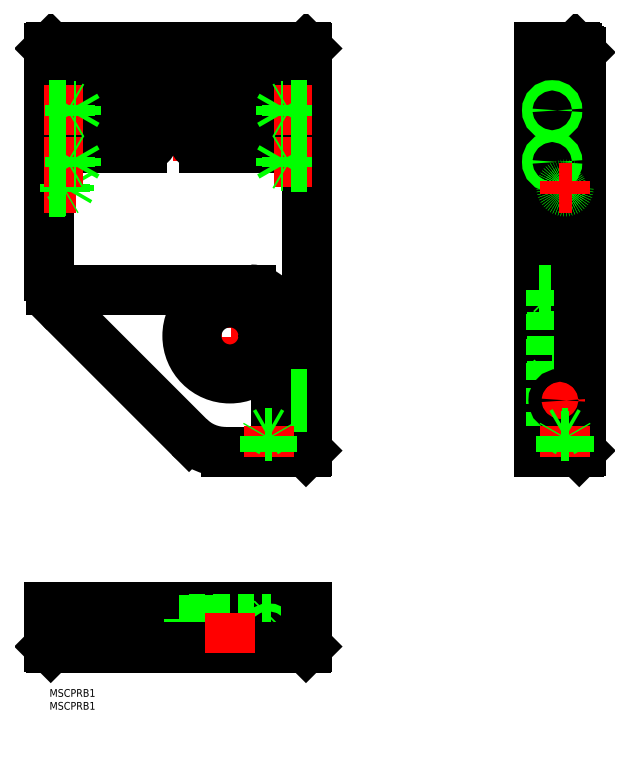
<metadata>
{"format":"dxf","ext":"dxf","renderer":"ezdxf+matplotlib","layout":"modelspace","background":"white","min_lineweight":24,"dpi":150}
</metadata>
<code>
0
SECTION
2
ENTITIES
0
CIRCLE
8
0
10
10
20
238.5
30
0
40
5.5
0
CIRCLE
8
0
10
90
20
238.5
30
0
40
5.5
0
LINE
8
0
10
192.5
20
235.2
30
0
11
199.5
21
235.2
31
0
0
LINE
8
0
10
199.5
20
244
30
0
11
199.5
21
233
31
0
0
LINE
8
0
10
199.5
20
233
30
0
11
206
21
233
31
0
0
LINE
8
0
10
192.5
20
241.8
30
0
11
199.5
21
241.8
31
0
0
LINE
8
0
10
199.5
20
244
30
0
11
206
21
244
31
0
0
LINE
8
0
10
100
20
28.5
30
0
11
0
21
28.5
31
0
0
LINE
8
CENTER
10
208.8
20
238.5
30
0
11
187.2
21
238.5
31
0
0
LINE
8
CENTER
10
192.5
20
136
30
0
11
208.8
21
136
31
0
0
LINE
8
CENTER
10
188
20
213.5
30
0
11
201
21
213.5
31
0
0
LINE
8
CENTER
10
2.456
20
238.5
30
0
11
17.54
21
238.5
31
0
0
LINE
8
CENTER
10
10
20
231
30
0
11
10
21
246
31
0
0
LINE
8
CENTER
10
82.46
20
238.5
30
0
11
97.54
21
238.5
31
0
0
LINE
8
CENTER
10
90
20
231
30
0
11
90
21
246
31
0
0
LINE
8
CENTER
10
70
20
154.8
30
0
11
70
21
117.2
31
0
0
LINE
8
CENTER
10
51.21
20
136
30
0
11
88.79
21
136
31
0
0
LINE
8
CENTER
10
-2.794
20
213.5
30
0
11
103.2
21
213.5
31
0
0
LINE
8
CENTER
10
36
20
222.3
30
0
11
36
21
204.7
31
0
0
LINE
8
CENTER
10
73.71
20
213.5
30
0
11
102.8
21
213.5
31
0
0
LINE
8
CENTER
10
60
20
222.3
30
0
11
60
21
204.7
31
0
0
LINE
8
CENTER
10
85
20
25.04
30
0
11
85
21
16.96
31
0
0
LINE
8
CENTER
10
89.04
20
21
30
0
11
80.96
21
21
31
0
0
LINE
8
CENTER
10
60
20
222.3
30
0
11
60
21
204.7
31
0
0
LINE
8
CENTER
10
195
20
218.5
30
0
11
195
21
228.5
31
0
0
LINE
8
CENTER
10
190
20
223.5
30
0
11
200
21
223.5
31
0
0
LINE
8
CENTER
10
195
20
198.5
30
0
11
195
21
208.5
31
0
0
LINE
8
CENTER
10
190
20
203.5
30
0
11
200
21
203.5
31
0
0
LINE
8
0
10
192.5
20
246
30
0
11
192.5
21
230.5
31
0
0
LINE
8
0
10
192.5
20
230.5
30
0
11
190
21
230.5
31
0
0
LINE
8
0
10
190
20
91
30
0
11
205.5
21
91
31
0
0
LINE
8
0
10
206
20
91.5
30
0
11
206
21
246
31
0
0
LINE
8
0
10
206
20
91.5
30
0
11
205.5
21
91
31
0
0
LINE
8
0
10
192.5
20
246
30
0
11
190
21
246
31
0
0
LINE
8
0
10
190
20
246
30
0
11
190
21
248
31
0
0
LINE
8
0
10
190
20
230.5
30
0
11
190
21
91
31
0
0
LINE
8
0
10
206
20
246
30
0
11
204
21
248
31
0
0
LINE
8
0
10
204
20
248
30
0
11
190
21
248
31
0
0
LINE
8
0
10
203.5
20
123
30
0
11
206
21
123
31
0
0
LINE
8
0
10
203.5
20
149
30
0
11
206
21
149
31
0
0
LINE
8
0
10
190
20
154
30
0
11
194.5
21
154
31
0
0
LINE
8
0
10
194.5
20
154
30
0
11
194.5
21
91
31
0
0
LINE
8
0
10
195
20
120
30
0
11
203.4
21
120
31
0
0
LINE
8
0
10
203.5
20
120.1
30
0
11
203.5
21
151.9
31
0
0
LINE
8
0
10
203.4
20
152
30
0
11
195
21
152
31
0
0
ARC
8
0
10
203.4
20
151.9
30
0
40
0.1
50
0
51
90
0
ARC
8
0
10
203.4
20
120.1
30
0
40
0.1
50
270
51
0
0
LINE
8
0
10
190
20
209
30
0
11
199
21
209
31
0
0
LINE
8
0
10
199
20
209
30
0
11
199
21
218
31
0
0
LINE
8
0
10
199
20
218
30
0
11
190
21
218
31
0
0
LINE
8
0
10
194.5
20
119.5
30
0
11
195
21
120
31
0
0
LINE
8
0
10
195
20
120
30
0
11
195
21
152
31
0
0
LINE
8
0
10
195
20
152
30
0
11
194.5
21
152.5
31
0
0
LINE
8
0
10
0.5
20
15
30
0
11
99.5
21
15
31
0
0
LINE
8
0
10
100
20
15.5
30
0
11
100
21
31
31
0
0
LINE
8
0
10
100
20
31
30
0
11
0
21
31
31
0
0
LINE
8
0
10
0.5
20
15
30
0
11
0
21
15.5
31
0
0
LINE
8
0
10
99.5
20
15
30
0
11
100
21
15.5
31
0
0
LINE
8
0
10
0
20
31
30
0
11
0
21
15.5
31
0
0
LINE
8
0
10
88
20
26.5
30
0
11
0
21
26.5
31
0
0
LINE
8
0
10
88
20
26.5
30
0
11
88
21
31
31
0
0
CIRCLE
8
0
10
10
20
238.5
30
0
40
3.3
0
CIRCLE
8
0
10
90
20
238.5
30
0
40
3.3
0
LINE
8
0
10
0
20
230.5
30
0
11
100
21
230.5
31
0
0
LINE
8
0
10
0
20
246
30
0
11
100
21
246
31
0
0
CIRCLE
8
0
10
70
20
136
30
0
40
13
0
CIRCLE
8
0
10
70
20
136
30
0
40
16
0
CIRCLE
8
0
10
85
20
21
30
0
40
1.23
0
LINE
8
0
10
205.5
20
91
30
0
11
205.5
21
246.5
31
0
0
LINE
8
0
10
204.5
20
247.5
30
0
11
190
21
247.5
31
0
0
LINE
8
0
10
60
20
25.8
30
0
11
60
21
15.7
31
0
0
CIRCLE
8
0
10
85
20
21
30
0
40
1.5
0
CIRCLE
8
0
10
195
20
223.5
30
0
40
1.621
0
CIRCLE
8
0
10
195
20
203.5
30
0
40
1.621
0
CIRCLE
8
0
10
195
20
223.5
30
0
40
2
0
CIRCLE
8
0
10
195
20
203.5
30
0
40
2
0
LINE
8
CENTER
10
102
20
111
30
0
11
89.32
21
111
31
0
0
LINE
8
0
10
92
20
108.5
30
0
11
92
21
113.5
31
0
0
LINE
8
CENTER
10
204.4
20
111
30
0
11
191.6
21
111
31
0
0
LINE
8
CENTER
10
198
20
117.4
30
0
11
198
21
105.9
31
0
0
CIRCLE
8
0
10
198
20
111
30
0
40
2.5
0
ARC
8
0
10
20
20
159.3
30
0
40
20
50
180
51
225
0
LINE
8
0
10
0
20
247.5
30
0
11
0.5
21
248
31
0
0
LINE
8
0
10
0.5
20
248
30
0
11
99.5
21
248
31
0
0
LINE
8
0
10
99.5
20
248
30
0
11
100
21
247.5
31
0
0
LINE
8
0
10
100
20
247.5
30
0
11
100
21
91.5
31
0
0
LINE
8
0
10
100
20
91.5
30
0
11
99.5
21
91
31
0
0
LINE
8
0
10
99.5
20
91
30
0
11
68.28
21
91
31
0
0
ARC
8
0
10
68.28
20
111
30
0
40
20
50
225
51
270
0
LINE
8
0
10
0
20
209
30
0
11
36
21
209
31
0
0
ARC
8
0
10
36
20
213.5
30
0
40
4.5
50
270
51
90
0
LINE
8
0
10
36
20
218
30
0
11
0
21
218
31
0
0
LINE
8
0
10
100
20
209
30
0
11
60
21
209
31
0
0
ARC
8
0
10
60
20
213.5
30
0
40
4.5
50
90
51
270
0
LINE
8
0
10
60
20
218
30
0
11
100
21
218
31
0
0
LINE
8
0
10
0.7107
20
154
30
0
11
78
21
154
31
0
0
ARC
8
0
10
78
20
144
30
0
40
10
50
0
51
90
0
LINE
8
0
10
88
20
144
30
0
11
88
21
91
31
0
0
LINE
8
0
10
0
20
159.3
30
0
11
0
21
247.5
31
0
0
LINE
8
0
10
54.14
20
96.86
30
0
11
5.858
21
145.1
31
0
0
INSERT
8
0
2
*U62
10
0
20
0
30
0
0
LINE
8
0
10
100
20
108.5
30
0
11
92
21
108.5
31
0
0
LINE
8
0
10
100
20
113.5
30
0
11
92
21
113.5
31
0
0
LINE
8
0
10
57
20
17.5
30
0
11
57
21
15
31
0
0
LINE
8
0
10
83
20
17.5
30
0
11
83
21
15
31
0
0
LINE
8
0
10
54
20
26
30
0
11
54
21
17.6
31
0
0
LINE
8
0
10
54.1
20
17.5
30
0
11
85.9
21
17.5
31
0
0
LINE
8
0
10
86
20
17.6
30
0
11
86
21
26
31
0
0
ARC
8
0
10
85.9
20
17.6
30
0
40
0.1
50
270
51
0
0
ARC
8
0
10
54.1
20
17.6
30
0
40
0.1
50
180
51
270
0
LINE
8
0
10
53.5
20
26.5
30
0
11
54
21
26
31
0
0
LINE
8
0
10
54
20
26
30
0
11
86
21
26
31
0
0
LINE
8
0
10
86
20
26
30
0
11
86.5
21
26.5
31
0
0
LINE
8
0
10
190
20
91.5
30
0
11
206
21
91.5
31
0
0
LINE
8
0
10
99.5
20
31
30
0
11
99.5
21
15
31
0
0
CIRCLE
8
0
10
70
20
136
30
0
40
16.5
0
LINE
8
0
10
100
20
15.5
30
0
11
0
21
15.5
31
0
0
LINE
8
CENTER
10
-2
20
223.5
30
0
11
13.04
21
223.5
31
0
0
LINE
8
0
10
0
20
225.5
30
0
11
8
21
225.5
31
0
0
LINE
8
0
10
0
20
225.1
30
0
11
10.1
21
225.1
31
0
0
LINE
8
0
10
0
20
221.9
30
0
11
10.1
21
221.9
31
0
0
LINE
8
0
10
0
20
221.5
30
0
11
8
21
221.5
31
0
0
LINE
8
CENTER
10
-2
20
193.5
30
0
11
10.21
21
193.5
31
0
0
LINE
8
0
10
0
20
195
30
0
11
6
21
195
31
0
0
LINE
8
0
10
0
20
194.7
30
0
11
7.5
21
194.7
31
0
0
LINE
8
0
10
0
20
192.3
30
0
11
7.5
21
192.3
31
0
0
LINE
8
0
10
0
20
192
30
0
11
6
21
192
31
0
0
LINE
8
0
10
6
20
195
30
0
11
6.469
21
194.7
31
0
0
LINE
8
0
10
7.5
20
192.3
30
0
11
7.5
21
194.7
31
0
0
LINE
8
0
10
7.5
20
192.3
30
0
11
8.21
21
193.5
31
0
0
LINE
8
0
10
7.5
20
194.7
30
0
11
8.21
21
193.5
31
0
0
LINE
8
0
10
6
20
192
30
0
11
6.469
21
192.3
31
0
0
LINE
8
0
10
6
20
192
30
0
11
6
21
195
31
0
0
LINE
8
0
10
10.1
20
221.9
30
0
11
10.1
21
225.1
31
0
0
LINE
8
0
10
10.1
20
225.1
30
0
11
11.04
21
223.5
31
0
0
LINE
8
0
10
8
20
221.5
30
0
11
8
21
225.5
31
0
0
LINE
8
0
10
10.1
20
221.9
30
0
11
11.04
21
223.5
31
0
0
LINE
8
0
10
8
20
221.5
30
0
11
8.656
21
221.9
31
0
0
LINE
8
0
10
8
20
225.5
30
0
11
8.656
21
225.1
31
0
0
LINE
8
CENTER
10
-2
20
203.5
30
0
11
13.04
21
203.5
31
0
0
LINE
8
0
10
0
20
205.5
30
0
11
8
21
205.5
31
0
0
LINE
8
0
10
0
20
205.1
30
0
11
10.1
21
205.1
31
0
0
LINE
8
0
10
0
20
201.9
30
0
11
10.1
21
201.9
31
0
0
LINE
8
0
10
0
20
201.5
30
0
11
8
21
201.5
31
0
0
LINE
8
0
10
10.1
20
201.9
30
0
11
10.1
21
205.1
31
0
0
LINE
8
0
10
10.1
20
205.1
30
0
11
11.04
21
203.5
31
0
0
LINE
8
0
10
8
20
201.5
30
0
11
8
21
205.5
31
0
0
LINE
8
0
10
10.1
20
201.9
30
0
11
11.04
21
203.5
31
0
0
LINE
8
0
10
8
20
201.5
30
0
11
8.656
21
201.9
31
0
0
LINE
8
0
10
8
20
205.5
30
0
11
8.656
21
205.1
31
0
0
LINE
8
CENTER
10
102
20
223.5
30
0
11
86.96
21
223.5
31
0
0
LINE
8
0
10
100
20
225.5
30
0
11
92
21
225.5
31
0
0
LINE
8
0
10
100
20
225.1
30
0
11
89.9
21
225.1
31
0
0
LINE
8
0
10
100
20
221.9
30
0
11
89.9
21
221.9
31
0
0
LINE
8
0
10
100
20
221.5
30
0
11
92
21
221.5
31
0
0
LINE
8
0
10
89.9
20
221.9
30
0
11
89.9
21
225.1
31
0
0
LINE
8
0
10
89.9
20
225.1
30
0
11
88.96
21
223.5
31
0
0
LINE
8
0
10
92
20
221.5
30
0
11
92
21
225.5
31
0
0
LINE
8
0
10
89.9
20
221.9
30
0
11
88.96
21
223.5
31
0
0
LINE
8
0
10
92
20
221.5
30
0
11
91.34
21
221.9
31
0
0
LINE
8
0
10
92
20
225.5
30
0
11
91.34
21
225.1
31
0
0
LINE
8
CENTER
10
102
20
203.5
30
0
11
86.96
21
203.5
31
0
0
LINE
8
0
10
100
20
205.5
30
0
11
92
21
205.5
31
0
0
LINE
8
0
10
100
20
205.1
30
0
11
89.9
21
205.1
31
0
0
LINE
8
0
10
100
20
201.9
30
0
11
89.9
21
201.9
31
0
0
LINE
8
0
10
100
20
201.5
30
0
11
92
21
201.5
31
0
0
LINE
8
0
10
89.9
20
201.9
30
0
11
89.9
21
205.1
31
0
0
LINE
8
0
10
89.9
20
205.1
30
0
11
88.96
21
203.5
31
0
0
LINE
8
0
10
92
20
201.5
30
0
11
92
21
205.5
31
0
0
LINE
8
0
10
89.9
20
201.9
30
0
11
88.96
21
203.5
31
0
0
LINE
8
0
10
92
20
201.5
30
0
11
91.34
21
201.9
31
0
0
LINE
8
0
10
92
20
205.5
30
0
11
91.34
21
205.1
31
0
0
LINE
8
CENTER
10
85
20
89
30
0
11
85
21
101.2
31
0
0
LINE
8
0
10
83.5
20
91
30
0
11
83.5
21
97
31
0
0
LINE
8
0
10
83.77
20
91
30
0
11
83.77
21
98.5
31
0
0
LINE
8
0
10
86.23
20
91
30
0
11
86.23
21
98.5
31
0
0
LINE
8
0
10
86.5
20
91
30
0
11
86.5
21
97
31
0
0
LINE
8
0
10
83.5
20
97
30
0
11
83.77
21
97.47
31
0
0
LINE
8
0
10
86.23
20
98.5
30
0
11
83.77
21
98.5
31
0
0
LINE
8
0
10
86.23
20
98.5
30
0
11
85
21
99.21
31
0
0
LINE
8
0
10
83.77
20
98.5
30
0
11
85
21
99.21
31
0
0
LINE
8
0
10
86.5
20
97
30
0
11
86.23
21
97.47
31
0
0
LINE
8
0
10
86.5
20
97
30
0
11
83.5
21
97
31
0
0
LINE
8
CENTER
10
200
20
89
30
0
11
200
21
101.2
31
0
0
LINE
8
0
10
198.5
20
91
30
0
11
198.5
21
97
31
0
0
LINE
8
0
10
198.8
20
91
30
0
11
198.8
21
98.5
31
0
0
LINE
8
0
10
201.2
20
91
30
0
11
201.2
21
98.5
31
0
0
LINE
8
0
10
201.5
20
91
30
0
11
201.5
21
97
31
0
0
LINE
8
0
10
198.5
20
97
30
0
11
198.8
21
97.47
31
0
0
LINE
8
0
10
201.2
20
98.5
30
0
11
198.8
21
98.5
31
0
0
LINE
8
0
10
201.2
20
98.5
30
0
11
200
21
99.21
31
0
0
LINE
8
0
10
198.8
20
98.5
30
0
11
200
21
99.21
31
0
0
LINE
8
0
10
201.5
20
97
30
0
11
201.2
21
97.47
31
0
0
LINE
8
0
10
201.5
20
97
30
0
11
198.5
21
97
31
0
0
CIRCLE
8
0
10
200
20
193.5
30
0
40
1.5
0
CIRCLE
8
0
10
200
20
193.5
30
0
40
1.23
0
LINE
8
CENTER
10
200
20
196
30
0
11
200
21
191
31
0
0
LINE
8
CENTER
10
202.5
20
193.5
30
0
11
197.5
21
193.5
31
0
0
LINE
8
CENTER
10
70
20
28.5
30
0
11
70
21
13
31
0
0
VIEWPORT
8
0
10
142.6
20
99.11
30
0
40
287
41
232.9
68
     1
69
     1
0
VIEWPORT
8
DEFPOINTS
10
142.6
20
99.11
30
0
40
285.2
41
198.2
68
     2
69
     2
0
INSERT
8
0
2
*U61
10
0
20
0
30
0
0
ENDSEC
0
EOF

</code>
